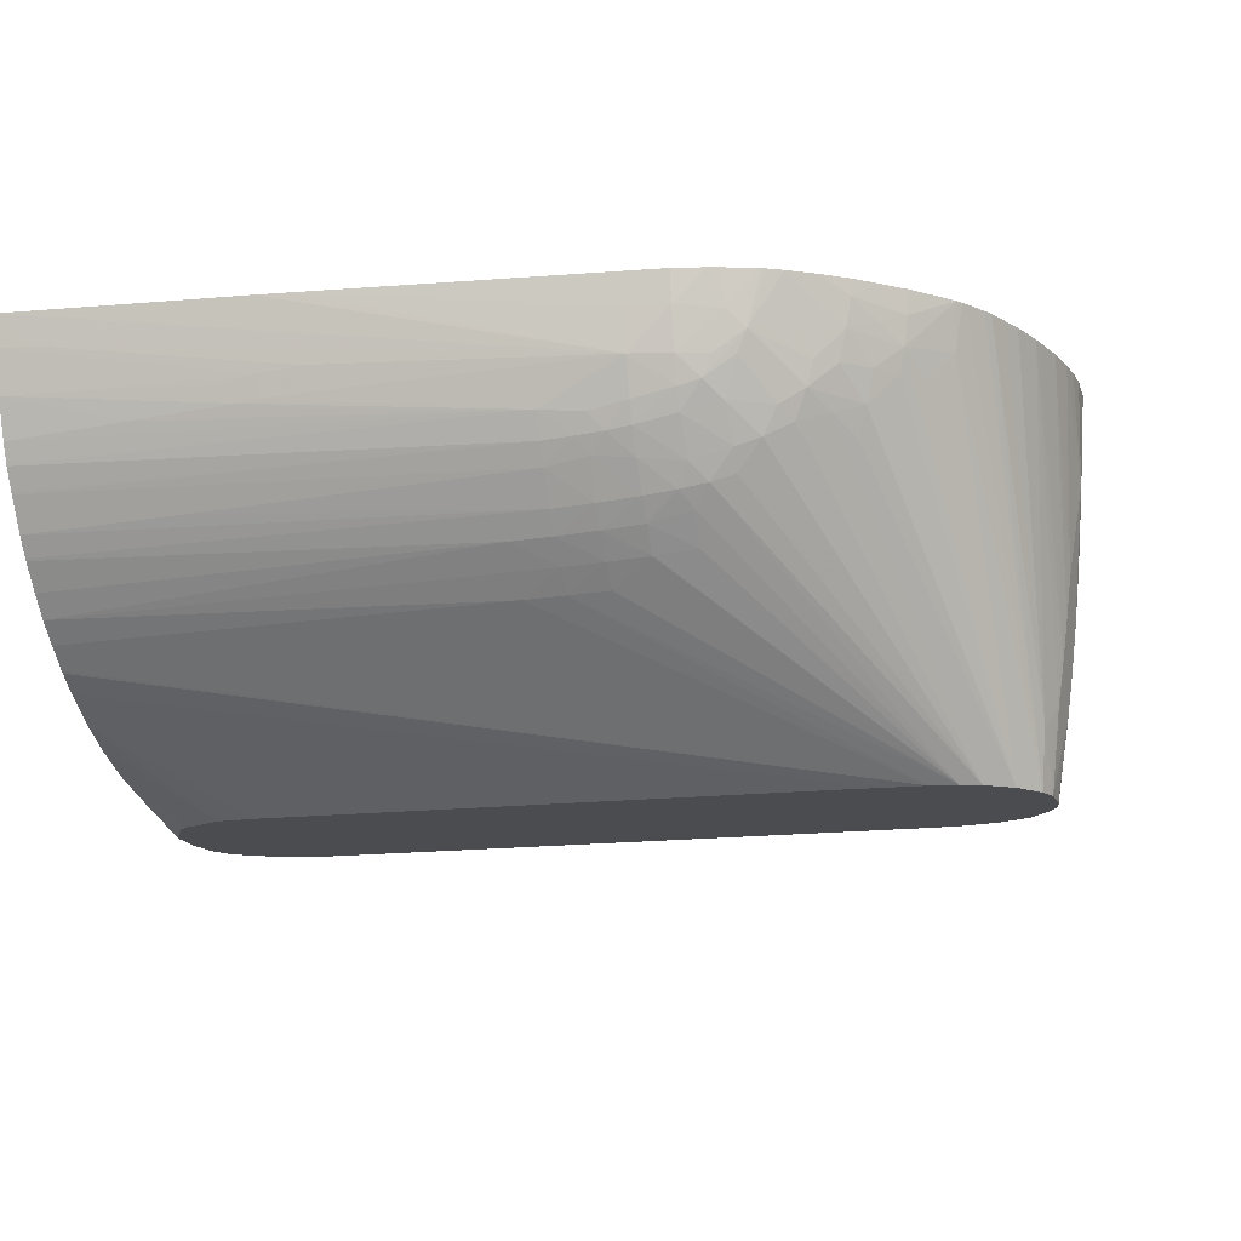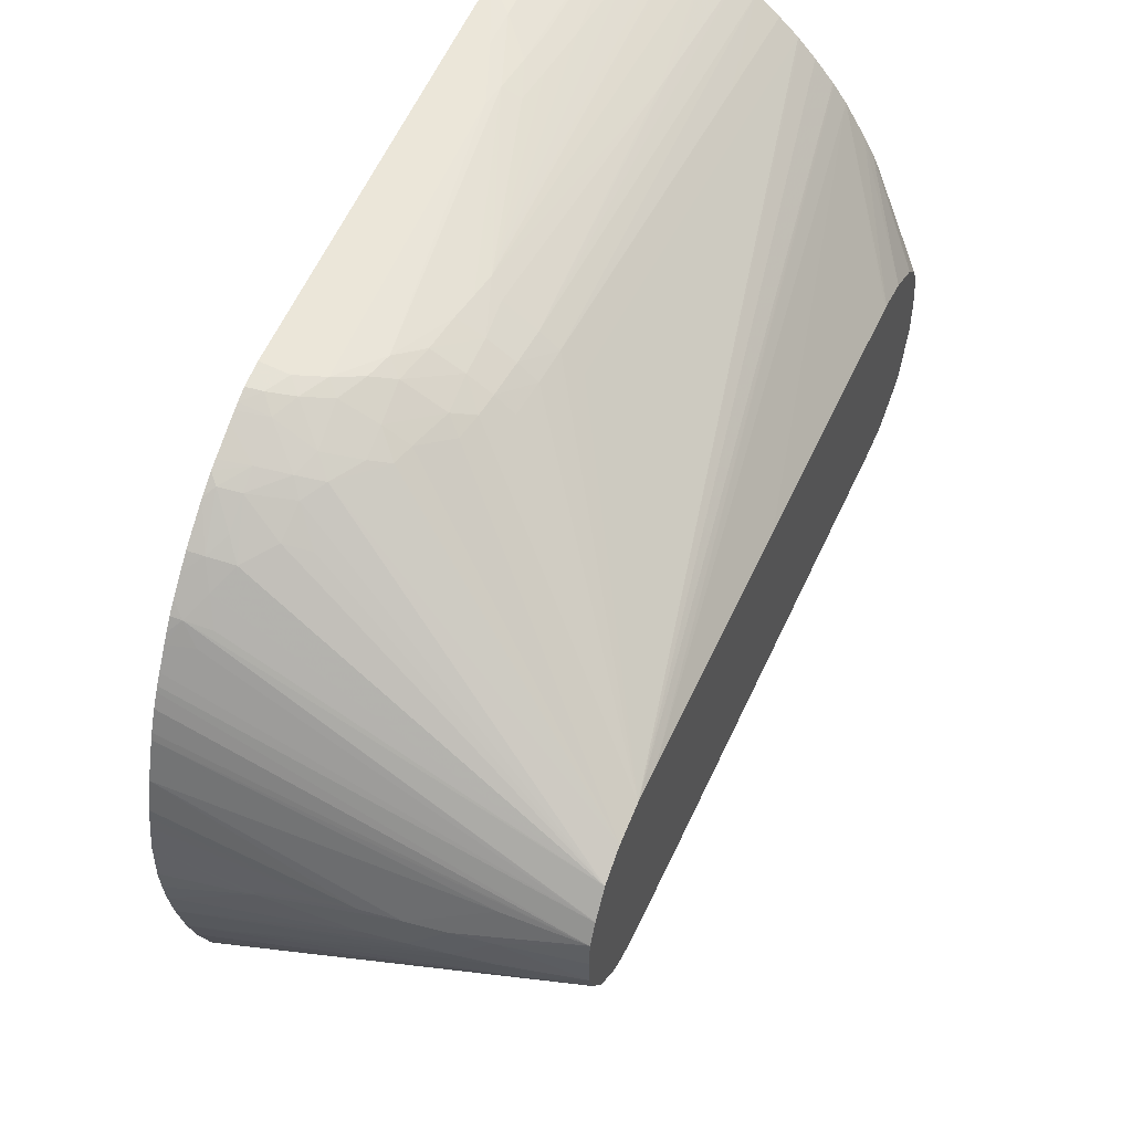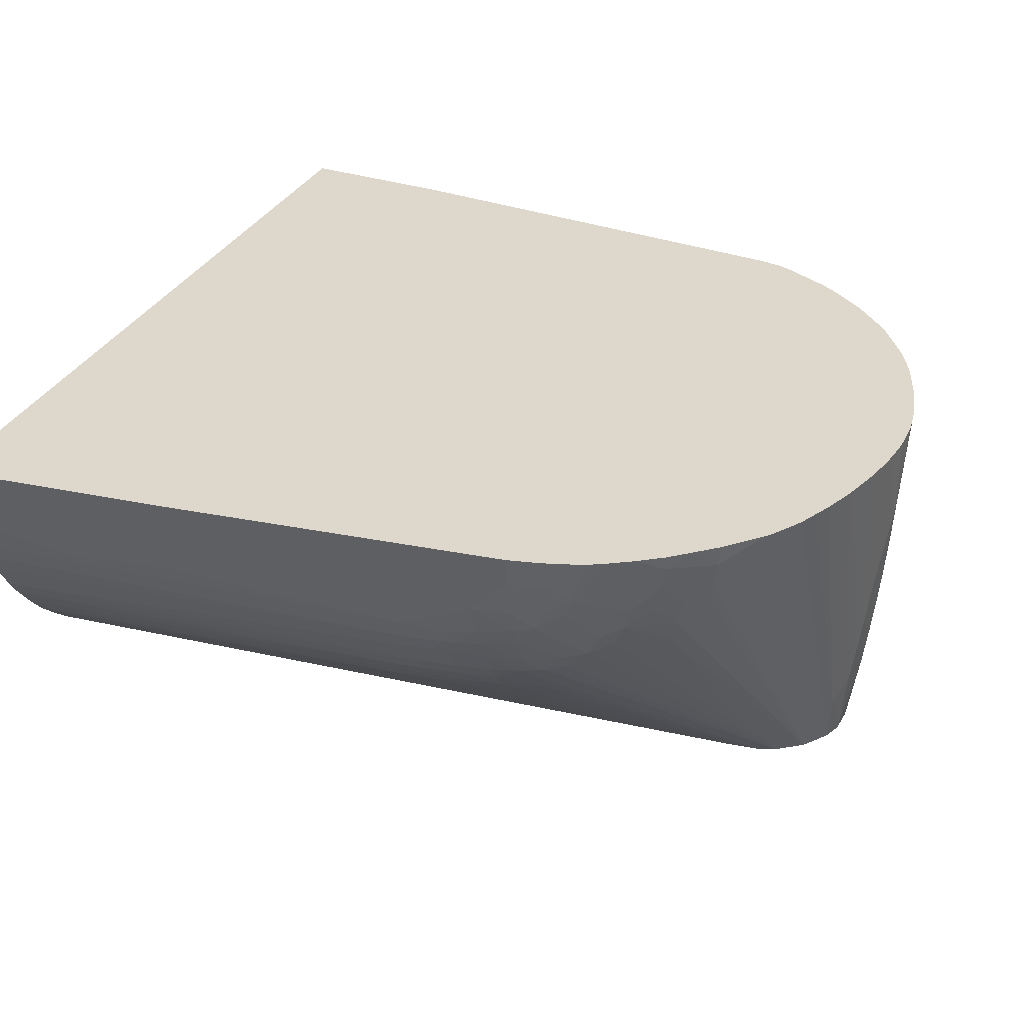
<metadata>
{"format":"obj","ext":"obj","renderer":"f3d","projection":"perspective","resolution":1024,"background":"white","views":[{"elev":-15.1,"azim":15.0,"up":"+Z"},{"elev":49.5,"azim":113.1,"up":"+Y"},{"elev":31.3,"azim":21.7,"up":"+Z"}]}
</metadata>
<code>
v 0.06435 0.02746 -0.001865
v 0.06435 0.02709 -0.003773
v 0.06435 -0.02758 -0.001865
v 0.07226 0.02687 -0.001865
v 0.07416 0.02641 -0.003773
v 0.06435 0.02638 -0.006286
v 0.0792 -0.02639 -0.001865
v 0.06435 -0.02714 -0.003773
v 0.06662 -0.02698 -0.003773
v 0.0993 -0.02386 -0.006286
v 0.07477 0.02668 -0.001865
v 0.07668 0.02622 -0.003773
v 0.0792 0.02544 -0.00587
v 0.06435 0.02631 -0.006481
v 0.07668 0.02554 -0.006137
v 0.07165 0.02585 -0.006286
v 0.07438 0.02557 -0.006532
v 0.07537 0.02513 -0.007532
v 0.0811 -0.02621 -0.001865
v 0.06435 -0.02645 -0.006286
v 0.0792 -0.02545 -0.006065
v 0.0817 -0.02535 -0.005755
v 0.09427 -0.02345 -0.0088
v 0.09692 -0.02312 -0.009026
v 0.0993 -0.02305 -0.008533
v 0.1018 -0.02281 -0.007965
v 0.1018 -0.02338 -0.006286
v 0.1018 -0.02395 -0.003773
v 0.0993 -0.02421 -0.003773
v 0.0792 -0.02507 -0.007323
v 0.07729 0.02639 -0.001865
v 0.0792 0.02595 -0.003773
v 0.0817 0.02532 -0.005574
v 0.0792 0.02498 -0.007128
v 0.0817 0.02489 -0.006832
v 0.06435 0.02555 -0.00848
v 0.07165 0.02527 -0.007864
v 0.06914 0.02537 -0.008081
v 0.09331 0.02265 -0.01011
v 0.1012 -0.02426 -0.001865
v 0.06435 -0.0256 -0.008639
v 0.07165 -0.02534 -0.008035
v 0.07606 -0.02518 -0.007653
v 0.07773 -0.02512 -0.007496
v 0.07681 -0.02549 -0.00651
v 0.06914 -0.02611 -0.006286
v 0.09427 -0.02276 -0.01032
v 0.09617 -0.02268 -0.01017
v 0.06435 -0.02512 -0.009774
v 0.06435 -0.02506 -0.009897
v 0.09784 -0.0226 -0.01002
v 0.0993 -0.0225 -0.009789
v 0.1018 -0.02223 -0.009224
v 0.1031 -0.02264 -0.007585
v 0.1037 -0.02284 -0.006286
v 0.1046 -0.02316 -0.004011
v 0.1037 -0.02379 -0.001865
v 0.1018 -0.0242 -0.001865
v 0.1043 0.02317 -0.001865
v 0.1044 0.02295 -0.003765
v 0.1036 0.02277 -0.005553
v 0.0832 0.02522 -0.005286
v 0.1009 0.02268 -0.007708
v 0.09679 0.02249 -0.009539
v 0.09499 0.02258 -0.009839
v 0.06435 0.0255 -0.008603
v 0.06914 0.02481 -0.009337
v 0.06435 0.02499 -0.009738
v 0.0942 0.022 -0.01109
v 0.07527 0.02261 -0.01255
v 0.06435 0.02415 -0.01131
v 0.06435 0.0249 -0.009912
v 0.09679 0.02163 -0.01131
v 0.09427 -0.02204 -0.01158
v 0.06435 -0.02437 -0.01116
v 0.06435 -0.02429 -0.01131
v 0.09692 -0.02205 -0.01113
v 0.0993 -0.02162 -0.01131
v 0.102 -0.02091 -0.01152
v 0.1043 -0.02056 -0.01079
v 0.1041 -0.0218 -0.008574
v 0.105 -0.0224 -0.006286
v 0.1056 -0.02262 -0.005009
v 0.1062 -0.02303 -0.001865
v 0.1044 -0.02361 -0.001865
v 0.1059 0.0228 -0.001865
v 0.1058 0.02272 -0.002923
v 0.1053 0.02252 -0.004598
v 0.1044 0.02226 -0.006349
v 0.1026 0.02253 -0.007229
v 0.1018 0.02212 -0.008646
v 0.0993 0.02234 -0.009197
v 0.09427 0.02063 -0.01328
v 0.07359 0.02268 -0.01265
v 0.06435 0.02303 -0.01318
v 0.0993 0.0213 -0.01131
v 0.0993 0.02033 -0.01288
v 0.09679 0.0205 -0.01311
v 0.09427 -0.02078 -0.0135
v 0.09679 -0.02066 -0.01333
v 0.07416 -0.02274 -0.01275
v 0.06435 -0.0231 -0.01328
v 0.07165 -0.02283 -0.01289
v 0.0993 -0.02049 -0.01309
v 0.1012 -0.02029 -0.01282
v 0.1029 -0.02005 -0.01249
v 0.1043 -0.01975 -0.01205
v 0.1058 -0.02024 -0.01027
v 0.1067 -0.02057 -0.008661
v 0.1082 -0.0202 -0.00773
v 0.1087 -0.02044 -0.006286
v 0.1104 -0.01996 -0.004489
v 0.1076 -0.02235 -0.001865
v 0.1068 -0.02277 -0.001865
v 0.1065 -0.02292 -0.001865
v 0.1067 0.02241 -0.001865
v 0.1067 0.02205 -0.003765
v 0.1071 0.02099 -0.006508
v 0.1043 0.02126 -0.0088
v 0.1062 0.02044 -0.0088
v 0.1017 0.02072 -0.01141
v 0.09427 0.01966 -0.01453
v 0.06435 0.02214 -0.01444
v 0.06435 0.02295 -0.0133
v 0.1008 0.02019 -0.01268
v 0.0993 0.01934 -0.01413
v 0.09679 0.01952 -0.01436
v 0.1119 0.00734 -0.02644
v 0.09427 -0.01984 -0.01475
v 0.06435 -0.02231 -0.01442
v 0.09176 -0.01994 -0.01487
v 0.09679 -0.0197 -0.01458
v 0.0993 -0.01952 -0.01435
v 0.102 -0.01935 -0.01373
v 0.1136 -0.005164 -0.02644
v 0.1148 -0.004727 -0.02644
v 0.1075 -0.01976 -0.009406
v 0.1093 -0.01885 -0.008786
v 0.111 -0.01794 -0.008163
v 0.1099 -0.01963 -0.006286
v 0.1115 -0.01837 -0.006286
v 0.1131 -0.01757 -0.004949
v 0.1119 -0.0189 -0.003881
v 0.1107 -0.02019 -0.002813
v 0.1092 -0.02137 -0.001865
v 0.1072 0.02219 -0.001865
v 0.1091 0.02072 -0.003773
v 0.1086 0.02041 -0.00582
v 0.1081 0.02009 -0.007494
v 0.1056 0.02012 -0.01007
v 0.1043 0.02038 -0.0105
v 0.1025 0.01994 -0.01231
v 0.09427 0.0184 -0.01593
v 0.07416 0.02049 -0.01552
v 0.07165 0.02059 -0.01564
v 0.06435 0.02089 -0.01598
v 0.1144 0.006769 -0.02644
v 0.1094 0.007394 -0.02644
v 0.06435 0.01704 -0.01967
v 0.06435 0.0185 -0.01842
v 0.06435 0.01963 -0.01736
v 0.06435 0.01976 -0.01724
v 0.09427 -0.01858 -0.01611
v 0.09679 -0.01845 -0.01598
v 0.06435 -0.02222 -0.01454
v 0.06435 -0.02096 -0.01607
v 0.06435 -0.01984 -0.01733
v 0.0993 -0.01826 -0.01578
v 0.1018 -0.01794 -0.01544
v 0.1119 -0.005352 -0.02644
v 0.09679 -0.01719 -0.01723
v 0.09427 -0.01734 -0.01737
v 0.1166 -0.003488 -0.02644
v 0.1104 -0.01746 -0.009839
v 0.1128 -0.01725 -0.006286
v 0.1166 -0.003467 -0.02644
v 0.1139 -0.01599 -0.006286
v 0.1155 -0.01488 -0.004547
v 0.1158 -0.01569 -0.001865
v 0.1134 -0.01783 -0.003272
v 0.1121 -0.01921 -0.001865
v 0.1108 -0.02028 -0.001865
v 0.1077 0.02187 -0.001865
v 0.1095 0.02085 -0.001865
v 0.11 0.02052 -0.001865
v 0.1106 0.02009 -0.002392
v 0.1103 0.0199 -0.003773
v 0.1094 0.01957 -0.006508
v 0.1163 0.005649 -0.02644
v 0.0944 0.007416 -0.02644
v 0.06435 0.01578 -0.02061
v 0.06435 0.01691 -0.01977
v 0.09176 -0.01746 -0.01748
v 0.06435 -0.01858 -0.01849
v 0.1094 -0.005444 -0.02644
v 0.06435 -0.01727 -0.01962
v 0.06435 -0.01712 -0.01975
v 0.06435 -0.01587 -0.02066
v 0.1179 -0.001759 -0.02644
v 0.116 -0.01538 -0.001865
v 0.1135 -0.01799 -0.001865
v 0.1112 0.01967 -0.001865
v 0.1132 0.01771 -0.00289
v 0.112 0.0185 -0.003746
v 0.113 0.01745 -0.004566
v 0.1113 0.0182 -0.006286
v 0.1109 0.01782 -0.007949
v 0.1143 0.01627 -0.003571
v 0.1154 0.01479 -0.004251
v 0.1157 0.0151 -0.002577
v 0.1176 0.004054 -0.02644
v 0.09163 0.007416 -0.02644
v 0.07183 0.00734 -0.02644
v 0.07155 0.007335 -0.02644
v 0.06435 0.01362 -0.02196
v 0.1068 -0.005514 -0.02644
v 0.06435 -0.01375 -0.02198
v 0.1183 -0.0005253 -0.02644
v 0.1179 -0.00177 -0.0264
v 0.1162 -0.0151 -0.001865
v 0.1122 0.01884 -0.001865
v 0.1133 0.01781 -0.001865
v 0.1141 0.01695 -0.001865
v 0.1151 0.01585 -0.001865
v 0.1157 0.01517 -0.001865
v 0.1162 0.01441 -0.001865
v 0.1166 0.01384 -0.001865
v 0.1162 0.0139 -0.003559
v 0.1176 0.004022 -0.02644
v 0.06918 0.006947 -0.02644
v 0.06435 0.01343 -0.02207
v 0.1043 -0.005557 -0.02644
v 0.06435 -0.01364 -0.02204
v 0.1183 -0.0005037 -0.02644
v 0.1183 -0.0005145 -0.0264
v 0.1185 -0.001328 -0.02382
v 0.1182 -0.002599 -0.02294
v 0.1173 -0.01329 -0.001865
v 0.117 -0.01386 -0.001865
v 0.1174 0.01251 -0.001865
v 0.1178 0.01185 -0.001865
v 0.118 0.01152 -0.001865
v 0.1183 0.002772 -0.0264
v 0.1183 0.002766 -0.02644
v 0.06914 0.006936 -0.02644
v 0.06435 0.01251 -0.0226
v 0.1018 -0.005584 -0.02644
v 0.06435 -0.01347 -0.02214
v 0.07162 -0.005875 -0.02644
v 0.07165 -0.005875 -0.02644
v 0.1184 0.001253 -0.02644
v 0.1192 0.001253 -0.02137
v 0.1193 -0.001253 -0.01885
v 0.1189 -0.001253 -0.02137
v 0.1179 -0.01208 -0.001865
v 0.1193 -0.008795 -0.001865
v 0.1185 -0.01083 -0.001865
v 0.1185 0.01065 -0.001865
v 0.119 0.00929 -0.001865
v 0.1192 0.008843 -0.001865
v 0.1186 0.003504 -0.02137
v 0.1196 0.001253 -0.01885
v 0.1184 0.001296 -0.02644
v 0.06667 0.005929 -0.02644
v 0.06435 0.01146 -0.02308
v 0.0666 0.005891 -0.02644
v 0.06435 -0.01168 -0.02304
v 0.06922 -0.005686 -0.02644
v 0.1196 -0.001253 -0.01634
v 0.1201 -0.006117 -0.001865
v 0.1195 -0.008186 -0.001865
v 0.12 0.006284 -0.001865
v 0.1199 0.001253 -0.01634
v 0.1199 -0.001253 -0.01383
v 0.06435 0.01115 -0.0232
v 0.06536 0.004749 -0.02644
v 0.06435 -0.01159 -0.02308
v 0.06915 -0.005659 -0.02644
v 0.06435 -0.01152 -0.02311
v 0.1205 -0.004151 -0.001865
v 0.1205 0.004226 -0.001865
v 0.1201 0.001253 -0.01383
v 0.1207 -8.889e-05 -0.00786
v 0.06476 0.003531 -0.02644
v 0.06475 0.003494 -0.02644
v 0.06435 0.008622 -0.02416
v 0.06656 -0.004345 -0.02644
v 0.06435 -0.009032 -0.02409
v 0.1208 -0.002761 -0.001865
v 0.1203 0.001253 -0.01131
v 0.1206 0.003698 -0.001865
v 0.1207 0.0001481 -0.00786
v 0.1209 0.001263 -0.001865
v 0.1209 -0.0006115 -0.001865
v 0.1209 -0.001242 -0.001865
v 0.06445 0.001253 -0.02644
v 0.06435 0.003591 -0.02595
v 0.06435 0.005126 -0.02542
v 0.06435 -0.008795 -0.02418
v 0.06595 -0.003849 -0.02644
v 0.1207 0.002955 -0.001865
v 0.1205 0.001096 -0.008738
v 0.06445 0.001231 -0.02644
v 0.06435 0.001253 -0.02629
v 0.06435 0.001436 -0.02628
v 0.06435 -0.00616 -0.02491
v 0.06458 -0.001107 -0.02644
v 0.06457 -0.001059 -0.02644
v 0.06435 -0.001091 -0.0262
f 134 169 135
f 132 164 168
f 131 167 163
f 132 168 133
f 133 168 169
f 133 169 134
f 139 175 141
f 136 173 174
f 135 168 171
f 135 171 172
f 135 172 170
f 136 174 138
f 138 174 139
f 136 138 137
f 135 169 168
f 131 166 167
f 128 190 158
f 130 165 131
f 128 266 264
f 128 264 245
f 128 245 230
f 128 230 214
f 128 214 213
f 128 213 212
f 128 212 190
f 131 165 166
f 139 141 140
f 128 159 160
f 128 160 161
f 128 161 162
f 128 162 153
f 129 163 164
f 129 164 132
f 129 131 163
f 128 158 159
f 139 174 176
f 146 183 147
f 141 175 142
f 149 157 150
f 150 157 151
f 151 157 152
f 153 162 154
f 154 162 155
f 158 190 191
f 158 191 192
f 158 192 159
f 163 172 164
f 163 167 193
f 163 193 172
f 164 171 168
f 164 172 171
f 128 276 266
f 167 194 193
f 149 189 157
f 139 176 175
f 149 188 189
f 148 187 188
f 142 177 178
f 142 178 179
f 142 179 180
f 142 180 143
f 142 175 176
f 142 176 177
f 143 180 144
f 144 180 181
f 144 181 182
f 144 182 145
f 147 183 184
f 147 184 185
f 147 185 186
f 147 186 187
f 147 187 148
f 148 188 149
f 155 162 156
f 110 140 111
f 128 296 285
f 112 141 142
f 112 142 143
f 112 143 144
f 112 144 145
f 112 145 113
f 116 146 117
f 117 146 147
f 117 147 148
f 117 148 118
f 118 148 149
f 118 149 120
f 119 120 150
f 119 150 151
f 119 151 121
f 120 149 150
f 112 140 141
f 121 151 152
f 111 140 112
f 110 138 139
f 100 129 132
f 170 172 193
f 100 132 104
f 104 133 105
f 104 132 133
f 105 133 134
f 105 134 106
f 106 134 135
f 106 135 136
f 106 136 107
f 107 136 108
f 108 137 109
f 108 136 137
f 109 137 110
f 110 137 138
f 110 139 140
f 121 152 125
f 122 127 128
f 122 128 153
f 128 135 170
f 128 170 195
f 128 195 216
f 128 216 232
f 128 232 247
f 128 247 250
f 128 250 249
f 128 249 268
f 128 268 278
f 128 278 287
f 128 287 300
f 128 300 307
f 128 307 308
f 128 308 303
f 128 303 296
f 128 136 135
f 128 173 136
f 128 176 173
f 128 199 176
f 122 153 154
f 122 154 123
f 123 154 155
f 123 155 156
f 125 152 157
f 125 157 128
f 126 128 127
f 128 285 284
f 128 157 189
f 128 211 229
f 128 229 244
f 128 244 263
f 128 263 251
f 128 251 234
f 128 234 218
f 128 218 199
f 128 189 211
f 170 193 196
f 275 284 285
f 170 197 198
f 253 269 270
f 253 270 271
f 253 271 256
f 253 256 254
f 260 272 261
f 261 272 273
f 261 273 262
f 262 273 274
f 262 274 269
f 265 266 276
f 265 276 275
f 267 277 268
f 268 277 279
f 268 279 278
f 269 274 270
f 253 262 269
f 270 274 280
f 252 262 253
f 248 268 249
f 237 254 256
f 237 256 257
f 237 257 255
f 242 258 243
f 243 258 259
f 243 259 260
f 243 260 261
f 243 261 262
f 243 262 252
f 243 252 244
f 244 252 263
f 245 264 246
f 246 264 266
f 246 266 265
f 248 267 268
f 251 263 252
f 272 281 282
f 272 282 273
f 273 282 283
f 290 291 301
f 290 301 302
f 290 302 292
f 292 301 293
f 292 302 301
f 296 303 304
f 296 304 305
f 296 305 297
f 299 306 307
f 299 307 300
f 303 308 309
f 303 309 304
f 306 309 307
f 307 309 308
f 99 131 129
f 287 299 300
f 287 288 299
f 285 298 286
f 285 297 298
f 273 283 274
f 274 283 280
f 275 276 284
f 275 285 286
f 278 279 287
f 279 288 287
f 280 283 289
f 237 255 238
f 281 290 282
f 282 290 292
f 282 292 283
f 283 292 293
f 283 293 294
f 283 294 295
f 283 295 289
f 285 296 297
f 281 291 290
f 236 254 237
f 235 254 236
f 235 253 254
f 189 208 209
f 189 209 210
f 189 210 211
f 190 212 191
f 191 213 214
f 191 214 215
f 191 212 213
f 193 194 196
f 195 198 216
f 198 217 216
f 199 218 219
f 199 219 220
f 199 220 200
f 202 221 203
f 203 205 204
f 189 205 208
f 189 206 205
f 189 207 206
f 188 207 189
f 170 198 195
f 173 176 174
f 176 199 178
f 176 178 177
f 178 200 179
f 178 199 200
f 179 201 180
f 203 221 222
f 180 201 181
f 186 202 203
f 186 203 204
f 186 204 187
f 187 204 205
f 187 205 206
f 187 206 188
f 188 206 207
f 185 202 186
f 170 196 197
f 203 222 223
f 203 210 208
f 227 240 228
f 228 240 229
f 229 240 241
f 229 241 242
f 229 242 243
f 229 243 244
f 230 245 246
f 230 246 231
f 232 233 247
f 233 248 249
f 233 249 250
f 233 250 247
f 234 251 252
f 234 252 235
f 235 252 253
f 219 239 220
f 219 238 239
f 219 237 238
f 218 237 219
f 203 208 205
f 208 210 209
f 210 223 224
f 210 224 225
f 210 225 226
f 210 226 227
f 210 227 228
f 203 223 210
f 210 228 229
f 214 230 215
f 215 230 231
f 216 217 233
f 216 233 232
f 218 234 235
f 218 235 236
f 218 236 237
f 210 229 211
f 99 130 131
f 128 284 276
f 99 103 102
f 1 225 224
f 1 224 223
f 1 223 222
f 1 222 221
f 1 221 202
f 1 202 185
f 1 185 184
f 1 184 183
f 1 183 146
f 1 146 116
f 1 116 86
f 1 86 59
f 1 59 31
f 1 31 11
f 1 11 4
f 1 226 225
f 1 4 5
f 1 227 226
f 1 241 240
f 1 271 270
f 1 270 280
f 1 280 289
f 1 289 295
f 1 295 294
f 1 294 293
f 1 293 301
f 1 301 291
f 1 291 281
f 1 281 272
f 1 272 260
f 1 260 259
f 1 259 258
f 1 258 242
f 1 242 241
f 1 240 227
f 1 5 2
f 2 5 6
f 3 8 9
f 10 27 28
f 10 28 29
f 10 29 19
f 10 22 21
f 10 21 30
f 10 30 23
f 11 31 32
f 11 32 12
f 12 32 33
f 12 33 13
f 13 34 18
f 13 18 15
f 13 33 35
f 13 35 34
f 14 18 37
f 10 26 27
f 10 25 26
f 10 24 25
f 10 23 24
f 3 9 10
f 3 10 7
f 4 11 12
f 4 12 5
f 5 12 13
f 5 13 6
f 6 13 15
f 1 256 271
f 6 15 16
f 6 17 18
f 6 18 14
f 7 10 19
f 8 20 21
f 8 21 22
f 8 22 9
f 9 22 10
f 6 16 17
f 14 37 38
f 1 257 256
f 1 239 238
f 1 215 231
f 1 231 246
f 1 246 265
f 1 265 275
f 1 275 286
f 1 286 298
f 1 298 297
f 1 297 305
f 1 305 304
f 1 304 309
f 1 309 306
f 1 306 299
f 1 299 288
f 1 288 279
f 1 279 277
f 1 191 215
f 1 277 267
f 1 192 191
f 1 160 159
f 99 102 130
f 1 2 6
f 1 6 14
f 1 14 36
f 1 36 66
f 1 66 68
f 1 68 72
f 1 72 71
f 1 71 95
f 1 95 124
f 1 124 123
f 1 123 156
f 1 156 162
f 1 162 161
f 1 161 160
f 1 159 192
f 1 267 248
f 1 248 233
f 1 233 217
f 1 40 58
f 1 58 57
f 1 57 85
f 1 85 84
f 1 84 115
f 1 115 114
f 1 114 113
f 1 113 145
f 1 145 182
f 1 182 181
f 1 181 201
f 1 201 179
f 1 179 200
f 1 200 220
f 1 220 239
f 1 19 40
f 1 7 19
f 1 3 7
f 1 8 3
f 1 217 198
f 1 198 197
f 1 197 196
f 1 196 194
f 1 194 167
f 1 167 166
f 1 166 165
f 1 255 257
f 1 165 130
f 1 102 76
f 1 76 75
f 1 75 50
f 1 50 49
f 1 49 41
f 1 41 20
f 1 20 8
f 1 130 102
f 14 38 36
f 1 238 255
f 15 17 16
f 73 96 97
f 73 97 98
f 73 98 93
f 74 99 100
f 74 100 77
f 74 76 101
f 74 101 99
f 76 102 103
f 76 103 101
f 77 104 78
f 77 100 104
f 78 104 105
f 78 105 79
f 79 106 80
f 79 105 106
f 73 92 96
f 80 106 107
f 71 94 95
f 70 94 71
f 59 86 87
f 59 87 60
f 60 87 88
f 60 88 61
f 61 88 89
f 61 89 90
f 61 90 63
f 61 63 62
f 63 90 91
f 63 91 92
f 63 92 64
f 64 92 73
f 64 73 65
f 69 73 93
f 69 93 70
f 70 93 94
f 80 108 81
f 81 108 109
f 81 109 82
f 93 98 122
f 93 122 123
f 93 123 124
f 93 124 95
f 93 95 94
f 96 121 125
f 96 125 97
f 97 126 127
f 97 127 98
f 97 125 128
f 97 128 126
f 98 127 122
f 99 129 100
f 15 18 17
f 99 101 103
f 91 119 121
f 91 96 92
f 91 121 96
f 90 119 91
f 82 109 110
f 82 110 83
f 83 110 111
f 83 111 112
f 83 112 113
f 83 113 114
f 83 114 115
f 56 85 57
f 83 115 84
f 87 116 117
f 87 117 88
f 88 117 118
f 88 118 89
f 89 119 90
f 89 118 120
f 89 120 119
f 86 116 87
f 56 84 85
f 80 107 108
f 55 83 56
f 23 50 47
f 24 48 51
f 25 52 26
f 25 51 52
f 26 53 54
f 26 54 27
f 26 52 53
f 23 49 50
f 27 54 55
f 27 56 28
f 28 56 57
f 28 57 58
f 28 58 40
f 28 40 29
f 30 45 44
f 31 59 32
f 27 55 56
f 32 59 60
f 23 41 49
f 23 43 42
f 18 34 39
f 18 39 37
f 56 83 84
f 19 29 40
f 20 41 42
f 20 42 43
f 20 43 44
f 23 42 41
f 20 44 45
f 20 46 21
f 21 45 30
f 21 46 45
f 23 47 48
f 23 48 24
f 23 30 44
f 23 44 43
f 20 45 46
f 32 60 61
f 24 51 25
f 32 61 62
f 47 74 48
f 47 50 75
f 47 75 76
f 47 76 74
f 48 74 77
f 48 77 51
f 51 77 78
f 51 78 52
f 52 78 79
f 52 79 53
f 53 79 80
f 53 80 81
f 53 81 54
f 54 81 82
f 54 83 55
f 39 73 69
f 39 65 73
f 54 82 83
f 39 72 68
f 39 68 67
f 32 62 33
f 33 62 63
f 33 63 64
f 33 64 65
f 33 65 39
f 34 35 39
f 36 38 66
f 33 39 35
f 38 39 67
f 38 67 68
f 38 68 66
f 39 69 70
f 39 70 71
f 39 71 72
f 37 39 38

</code>
